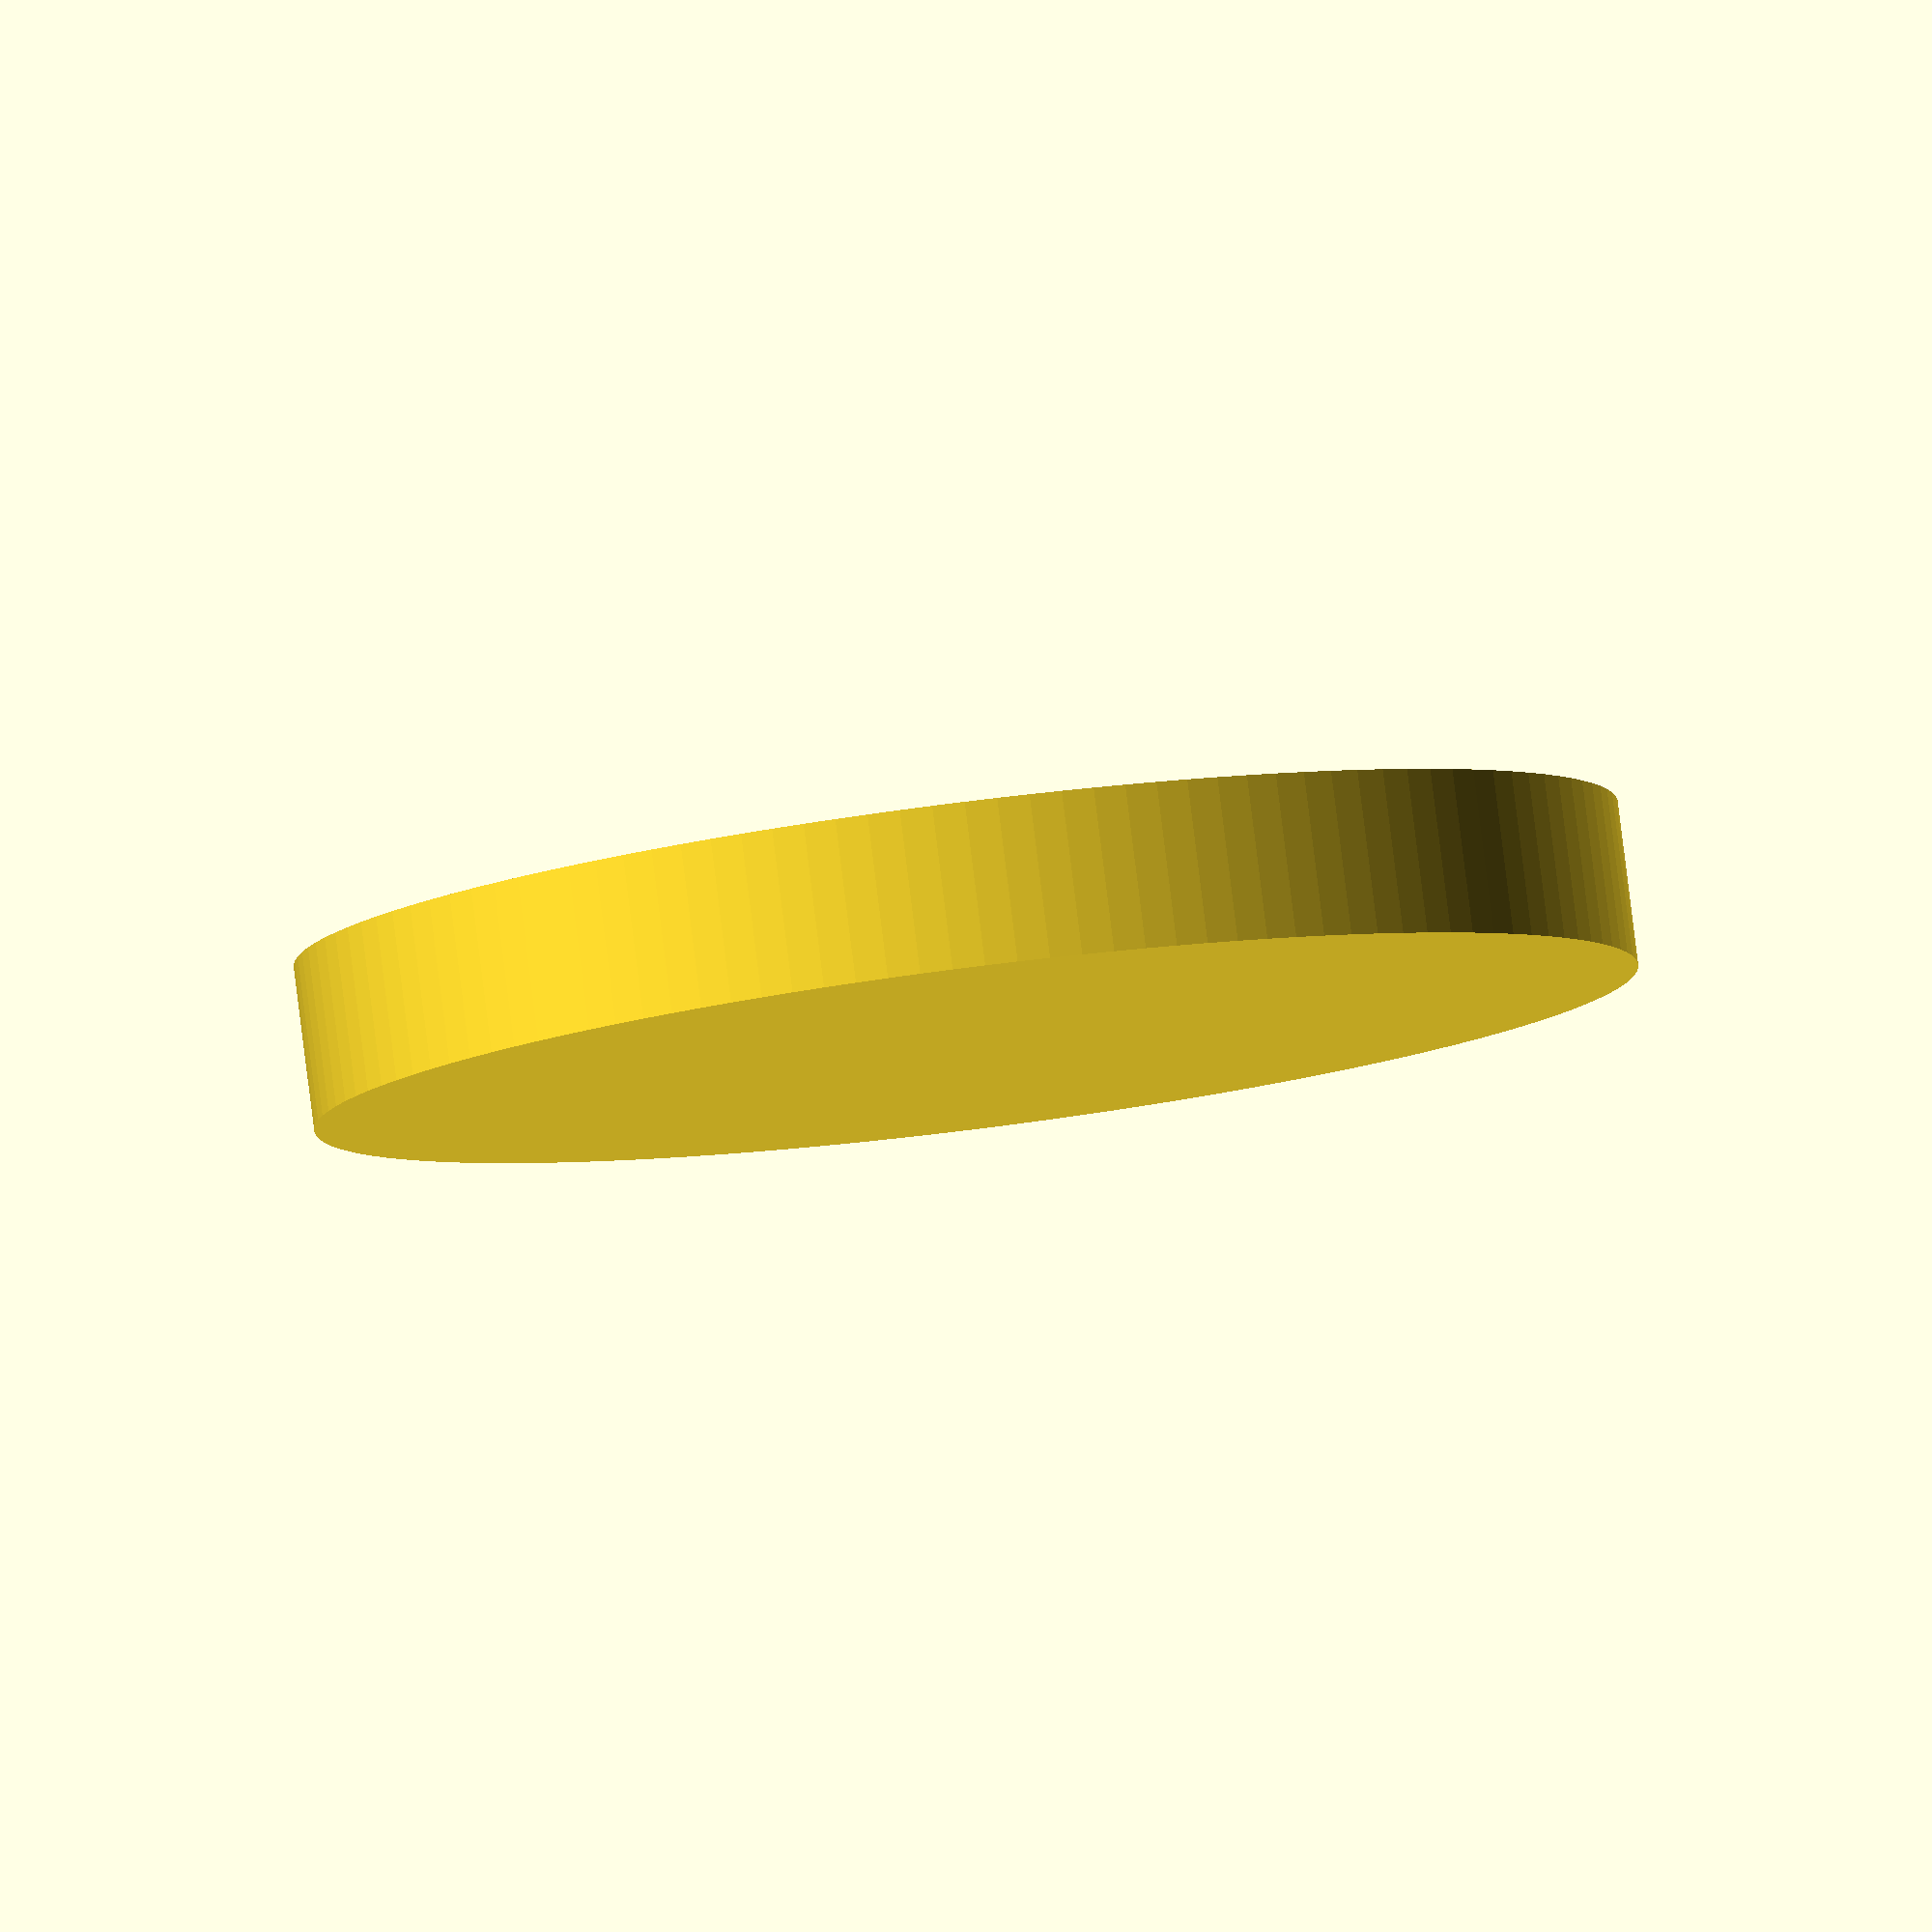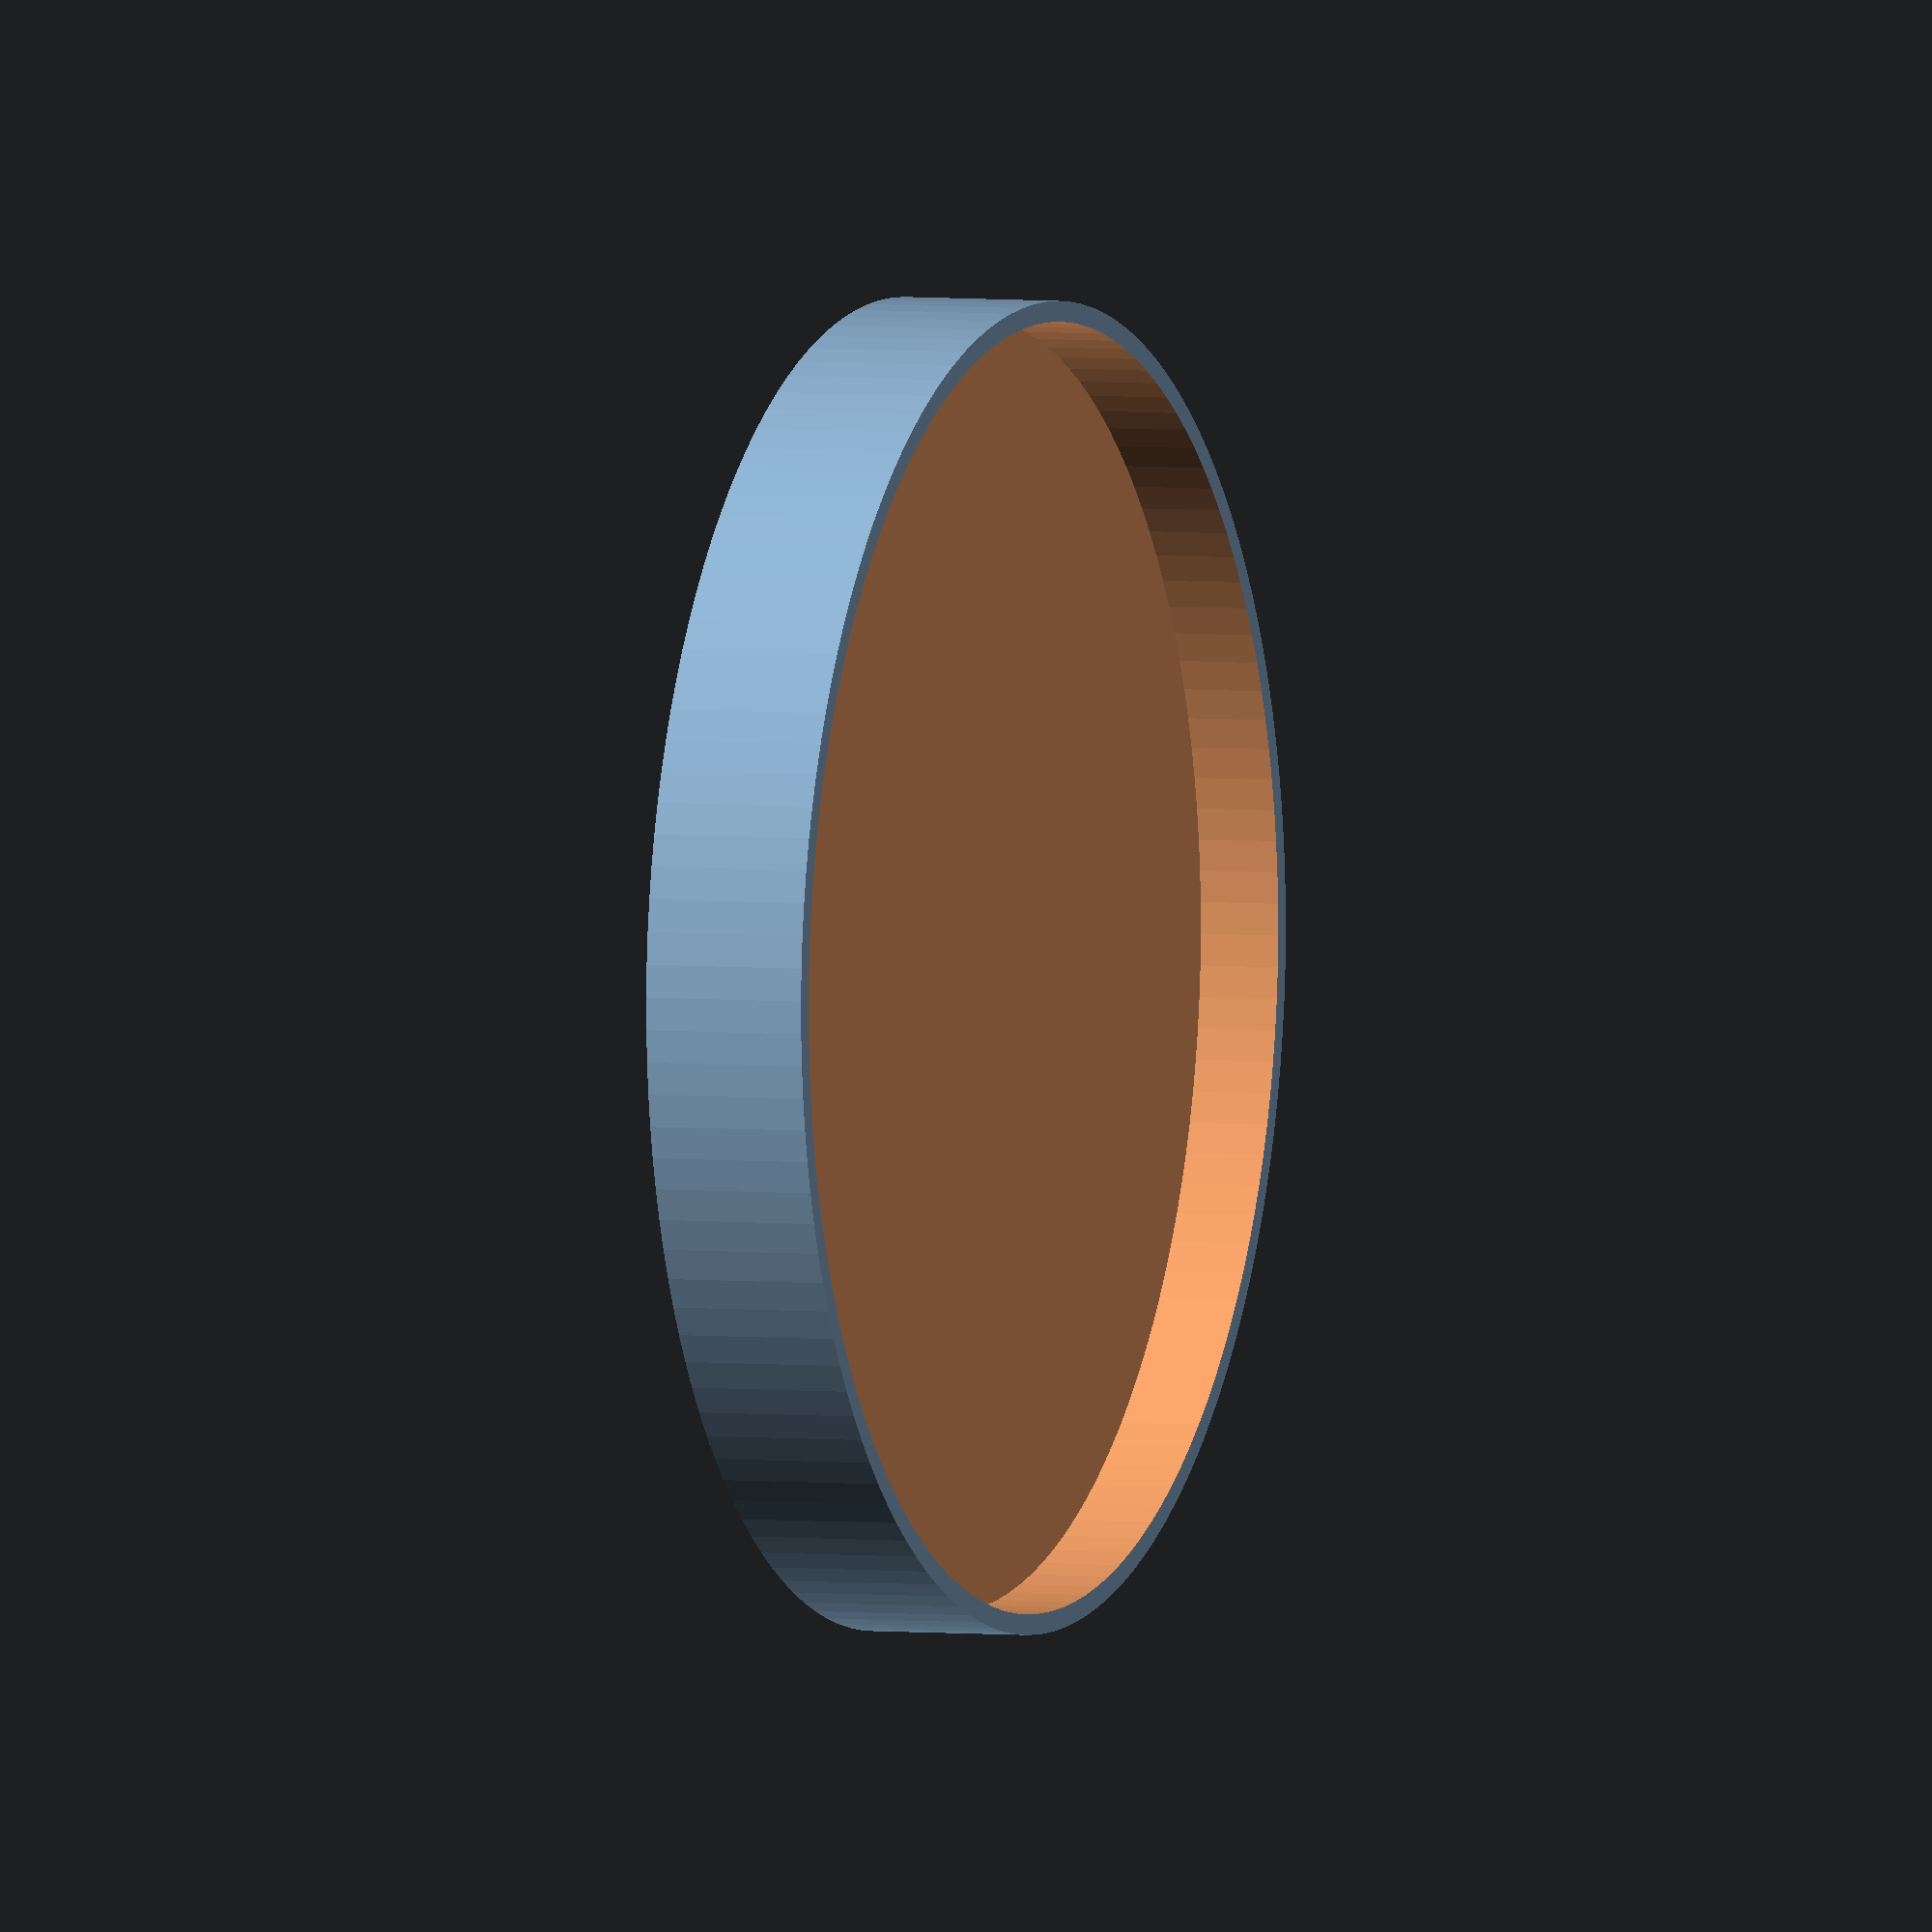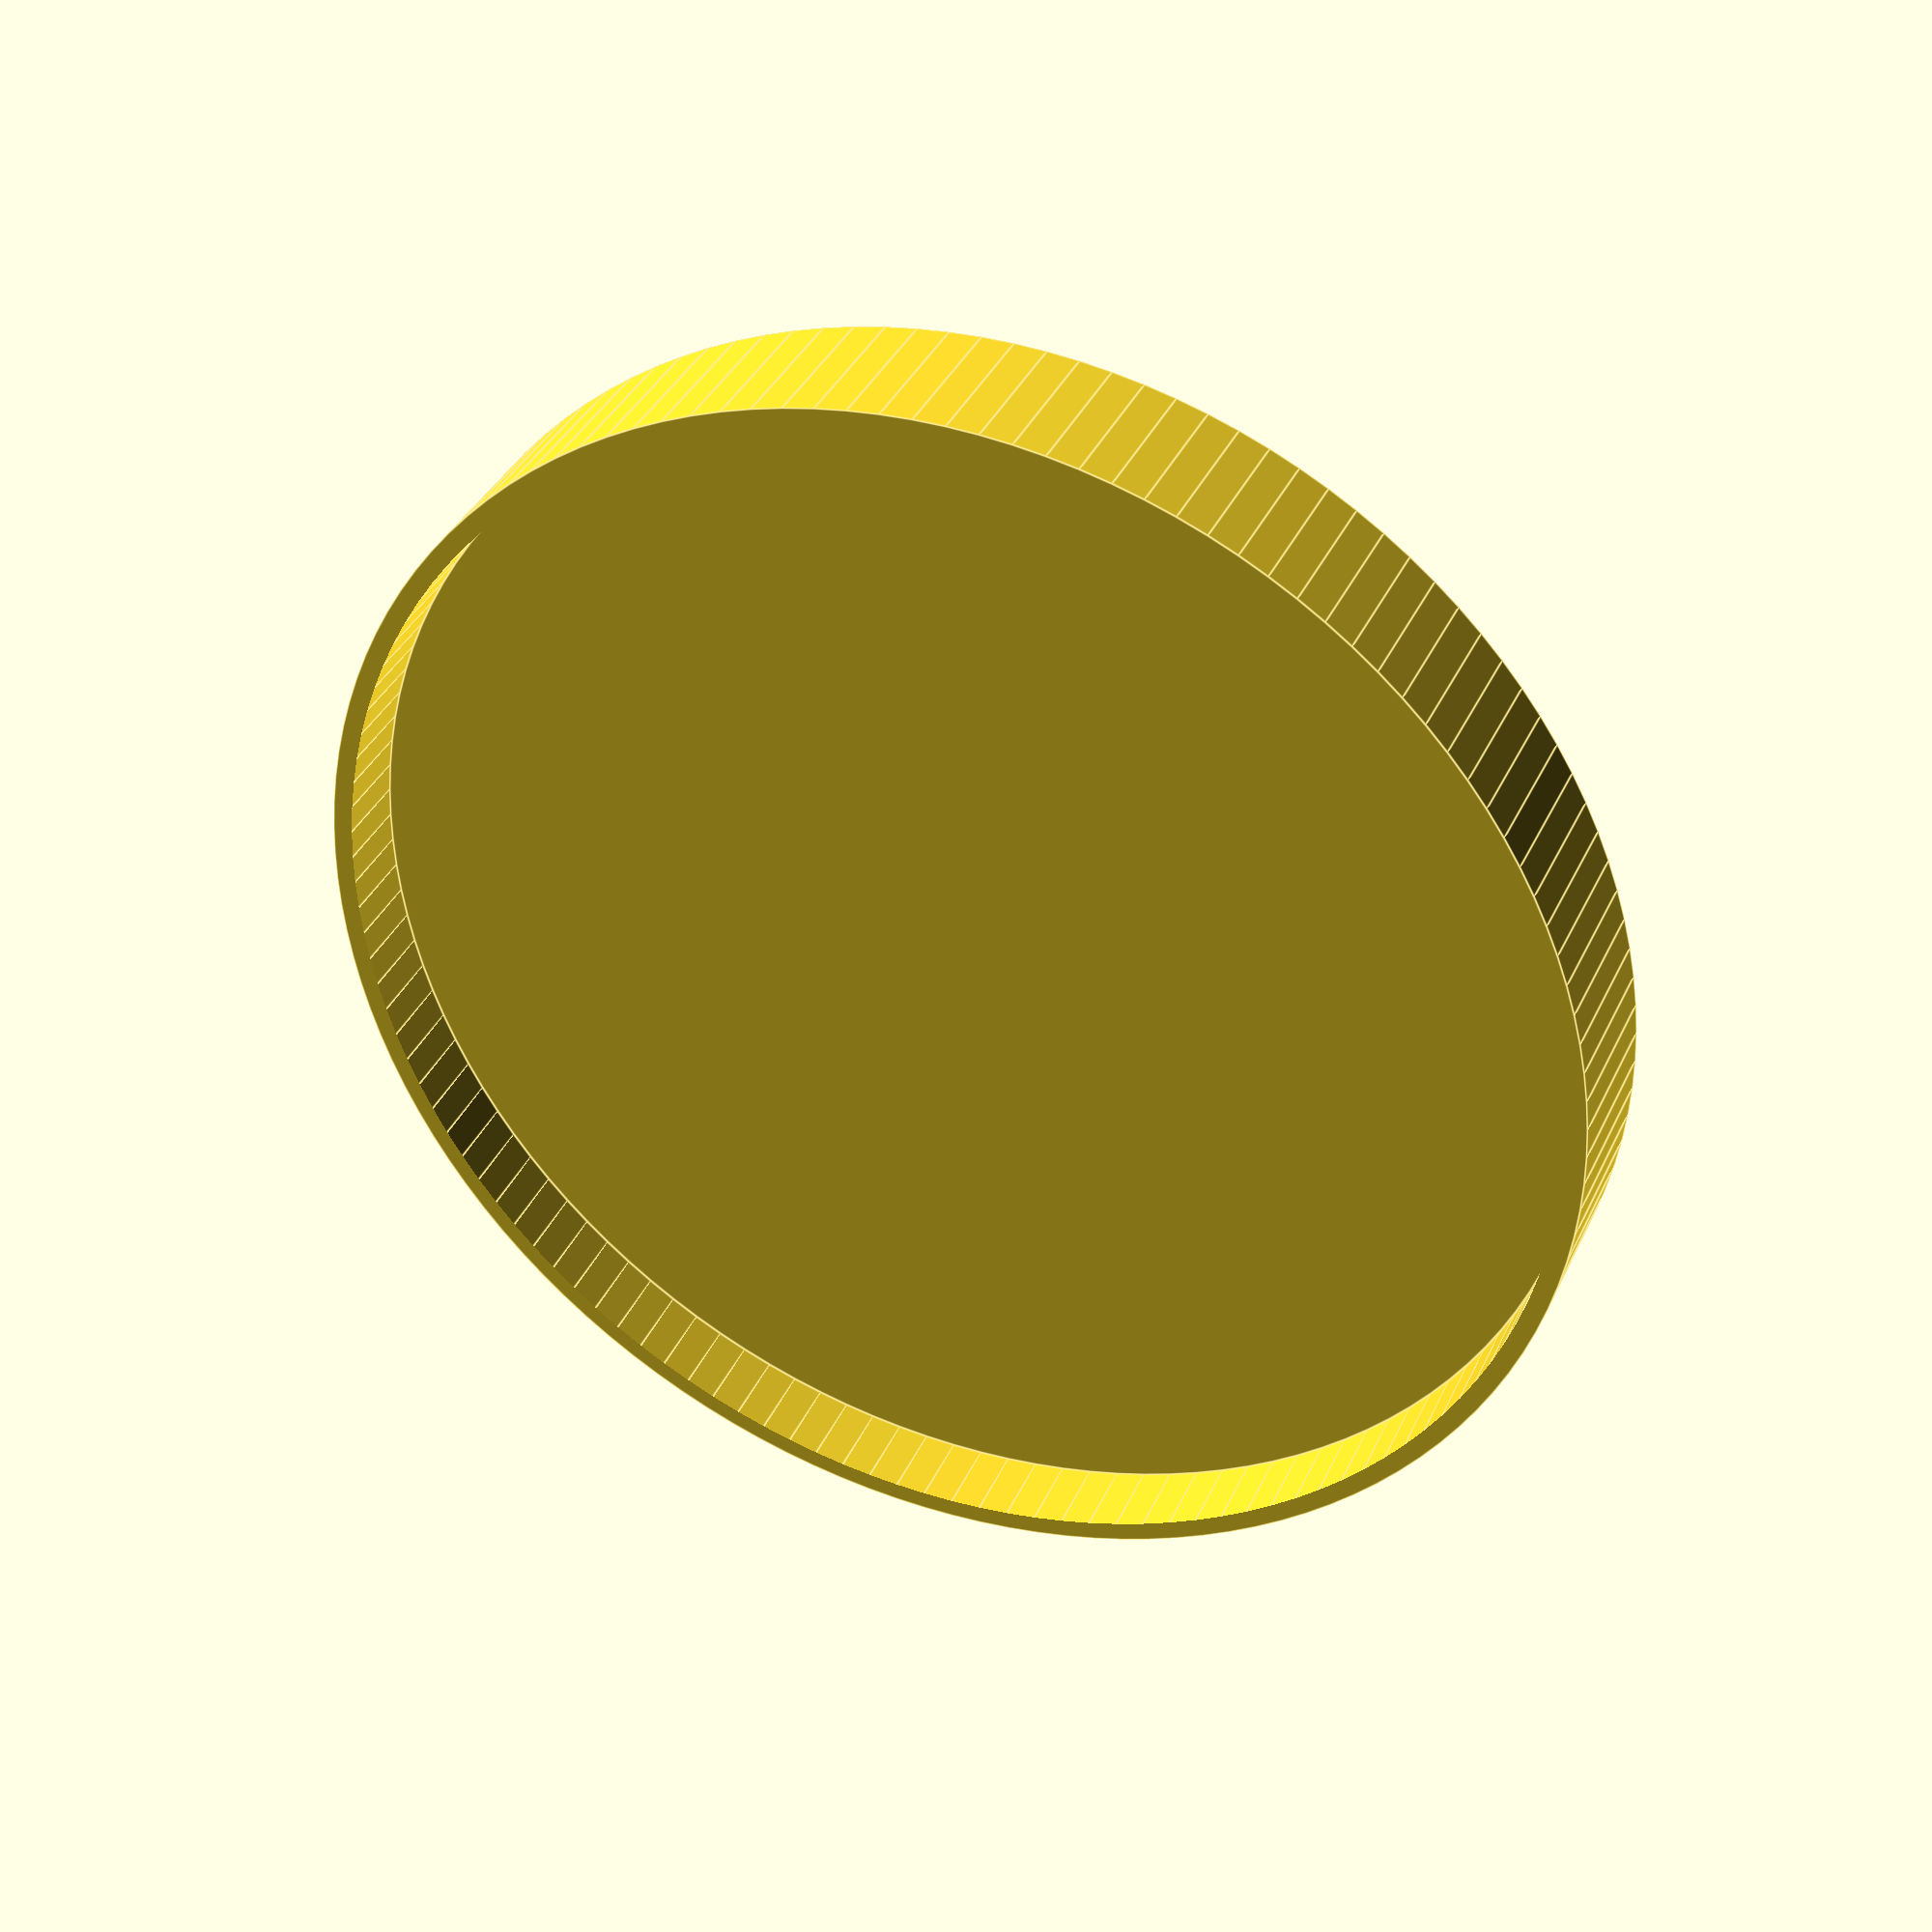
<openscad>
// Lamp dimentions
lamp_h = 66;
lamp_d = 40;

// Luft
lamp_h_sp = 20;
lamp_d_sp = 5;

// Vegger
wall = 1.5;
bottom = wall * 2;

// Høl
holes1 = 5;

slits_x = 2;
slits_z = 10;

// bolske
print_box = 0;
print_lid = 1;

module perforering() {
    translate([0,lamp_d,lamp_h/5]) {
        rotate([90,0,0]) {
            cube([slits_x,slits_z,lamp_d*2]);
        }
    }
    rotate([0,0,30]) {
        translate([0,lamp_d,lamp_h/5]) {
            rotate([90,0,0]) {
                cube([slits_x,slits_z,lamp_d*2]);
            }
        }
    }
    rotate([0,0,60]) {
        translate([0,lamp_d,lamp_h/5]) {
            rotate([90,0,0]) {
                cube([slits_x,slits_z,lamp_d*2]);
            }
        }
    }
    rotate([0,0,90]) {
        translate([0,lamp_d,lamp_h/5]) {
            rotate([90,0,0]) {
                cube([slits_x,slits_z,lamp_d*2]);
            }
        }
    }
    rotate([0,0,120]) {
        translate([0,lamp_d,lamp_h/5]) {
            rotate([90,0,0]) {
                cube([slits_x,slits_z,lamp_d*2]);
            }
        }
    }
    rotate([0,0,150]) {
        translate([0,lamp_d,lamp_h/5]) {
            rotate([90,0,0]) {
                cube([slits_x,slits_z,lamp_d*2]);
            }
        }
    }
}

// Kode
if (print_box) {
    difference() {
        cylinder(d=lamp_d+lamp_d_sp+wall, h=lamp_h+lamp_h_sp+wall, $fn=128);
        translate([0,0,bottom]) {
            cylinder(d=lamp_d+lamp_d_sp, h=lamp_h+lamp_h_sp, $fn=128);
        }
        perforering();
        rotate([0,0,22.5])
            translate([0,0,lamp_h/3.8])
                perforering();
        rotate([0,0,45])
            translate([0,0,lamp_h/3.8*2])
                perforering();
        rotate([0,0,67.5])
            translate([0,0,lamp_h/3.8*3])
                perforering();
    }
}

if (print_lid) {
    translate([lamp_d+lamp_d_sp*2,0,0]) {
        difference() {
            cylinder(d=lamp_d+lamp_d_sp+wall*2+0.2, h=wall*4, $fn=128);
            translate([0,0,bottom]) {
                cylinder(d=lamp_d+lamp_d_sp+wall+0.2, h=lamp_h+lamp_h_sp, $fn=128);
            }    
        }
    }
}
</openscad>
<views>
elev=97.0 azim=151.1 roll=7.1 proj=o view=wireframe
elev=356.1 azim=99.2 roll=291.3 proj=o view=wireframe
elev=323.6 azim=108.1 roll=22.4 proj=p view=edges
</views>
